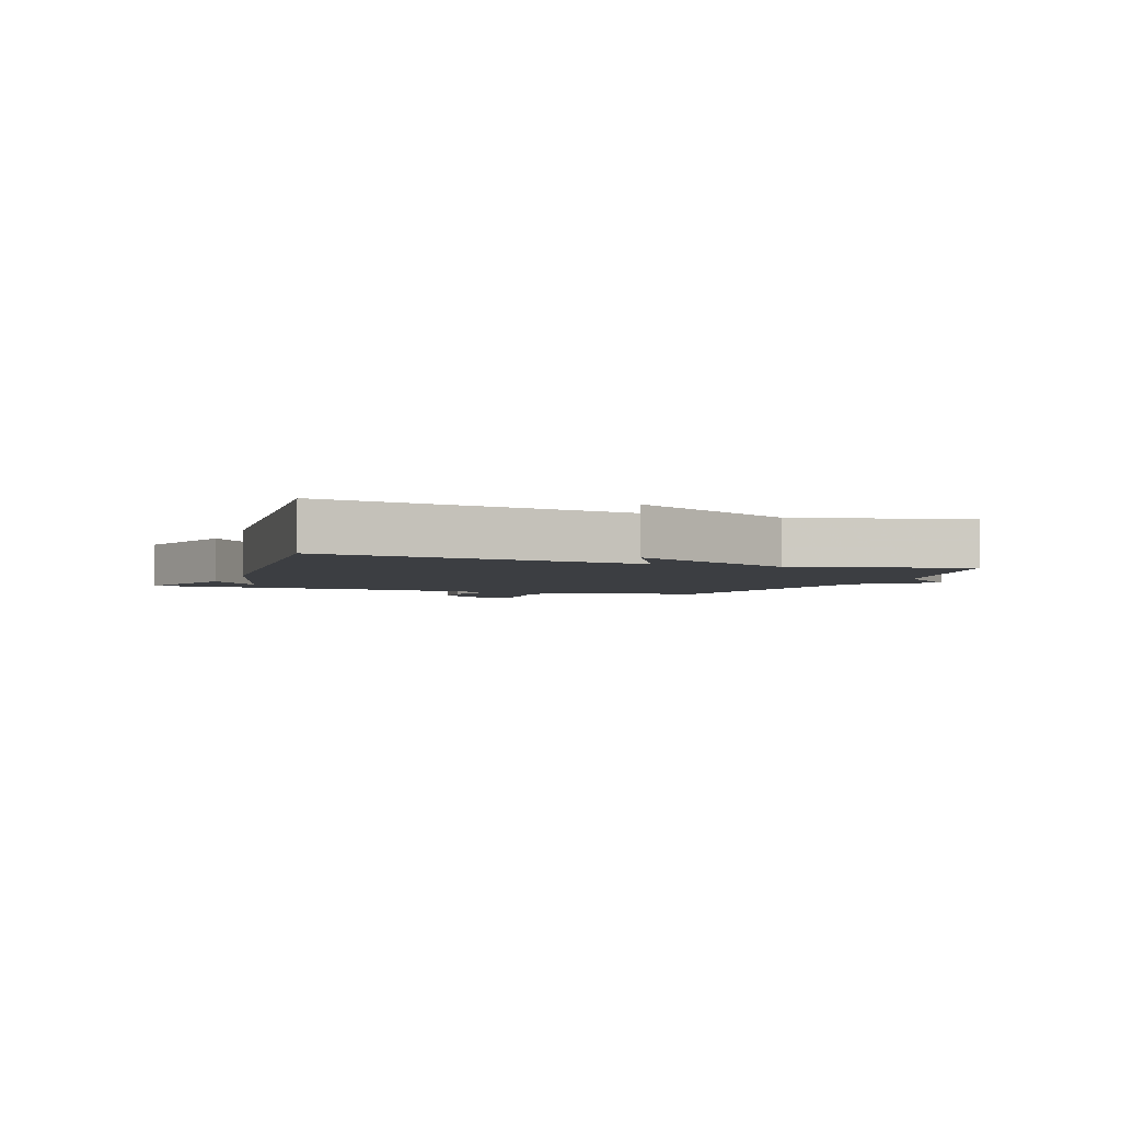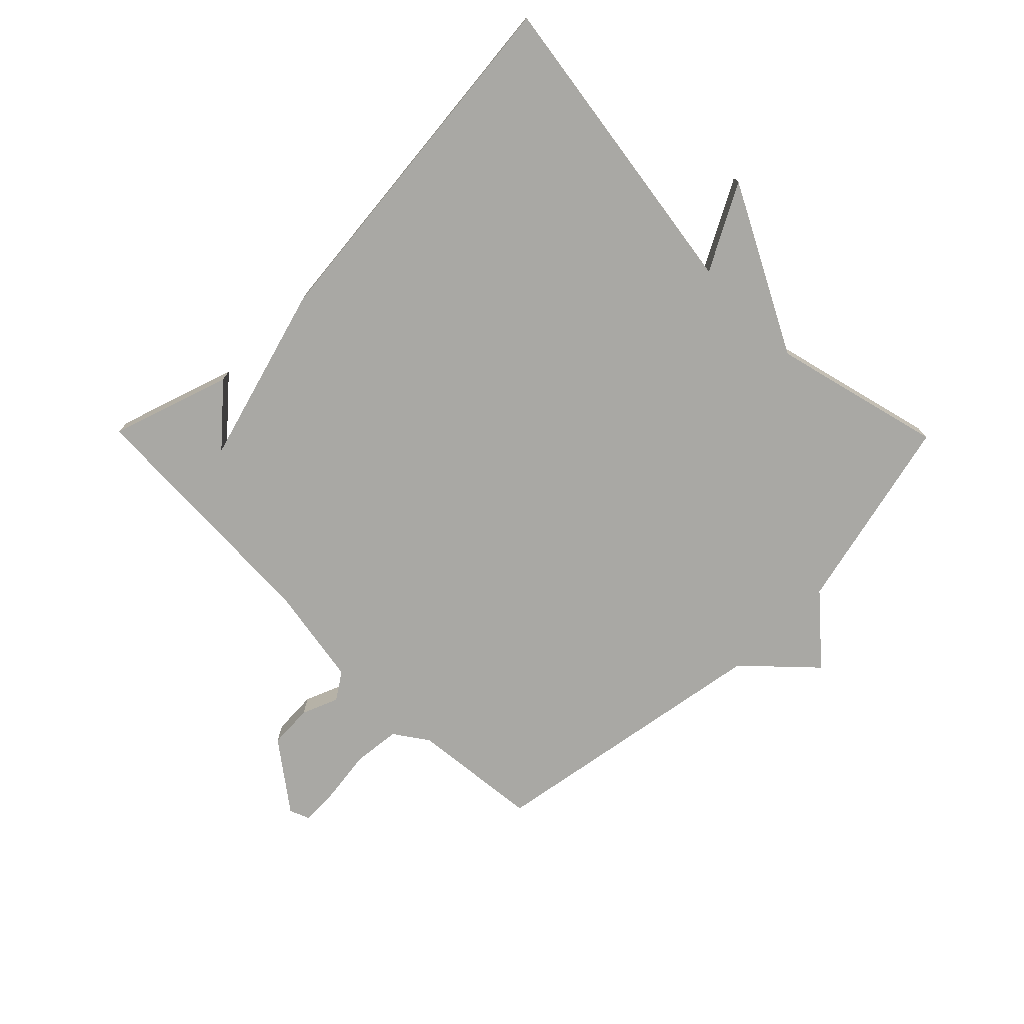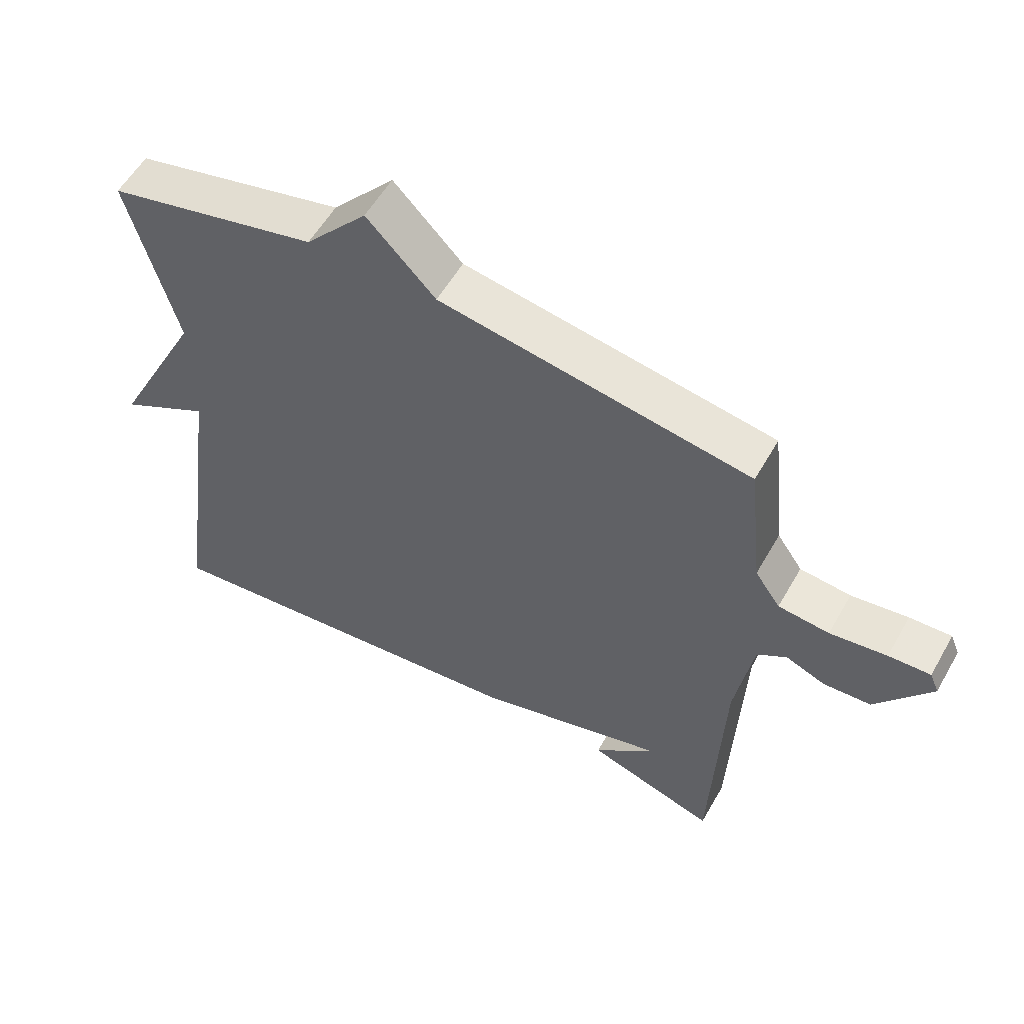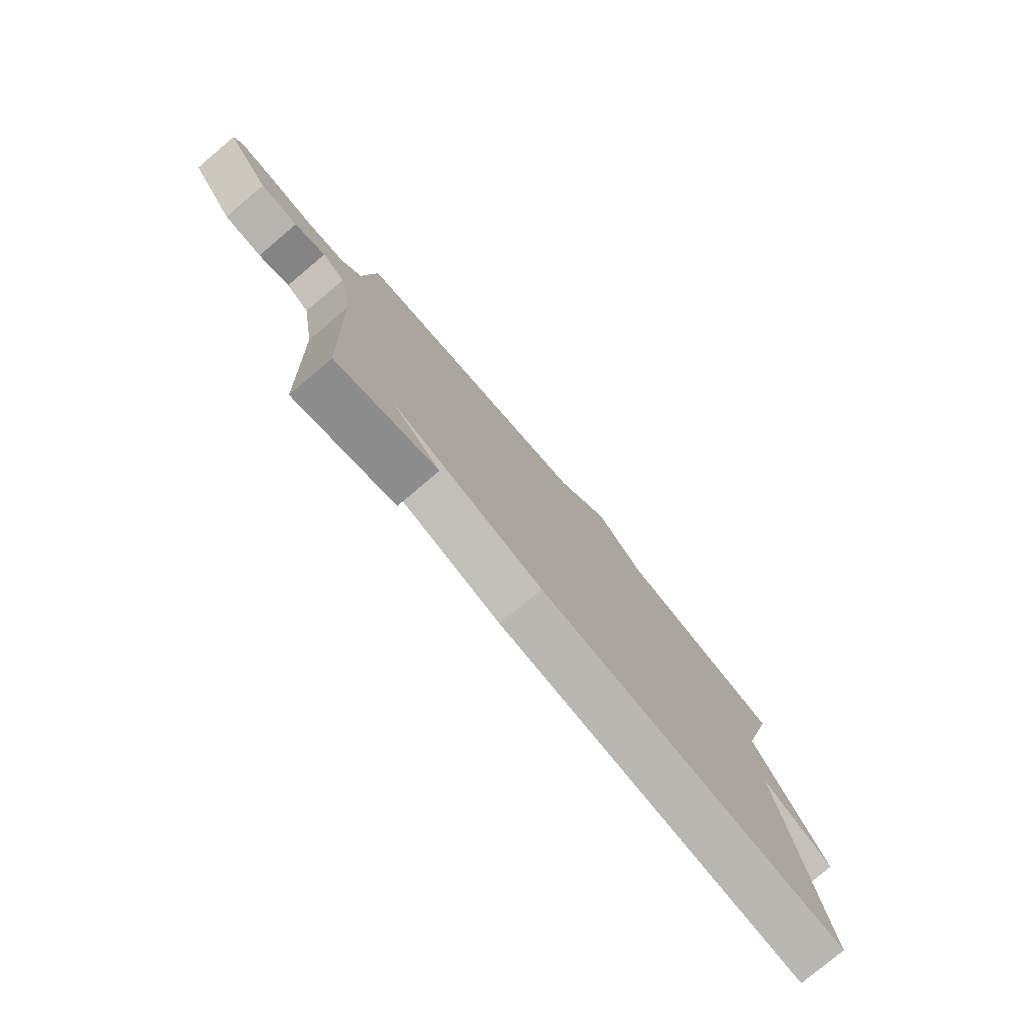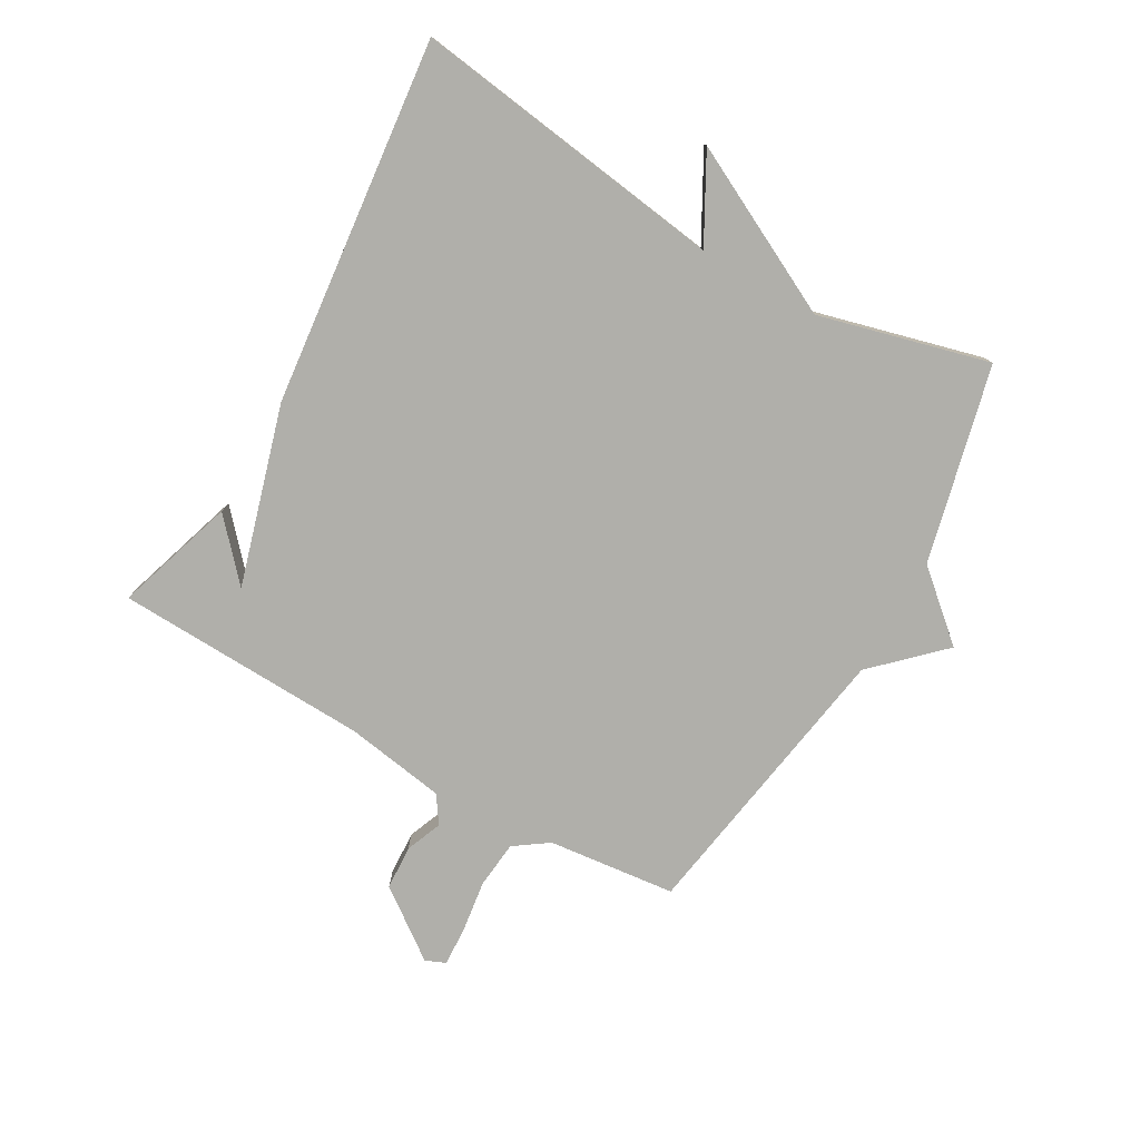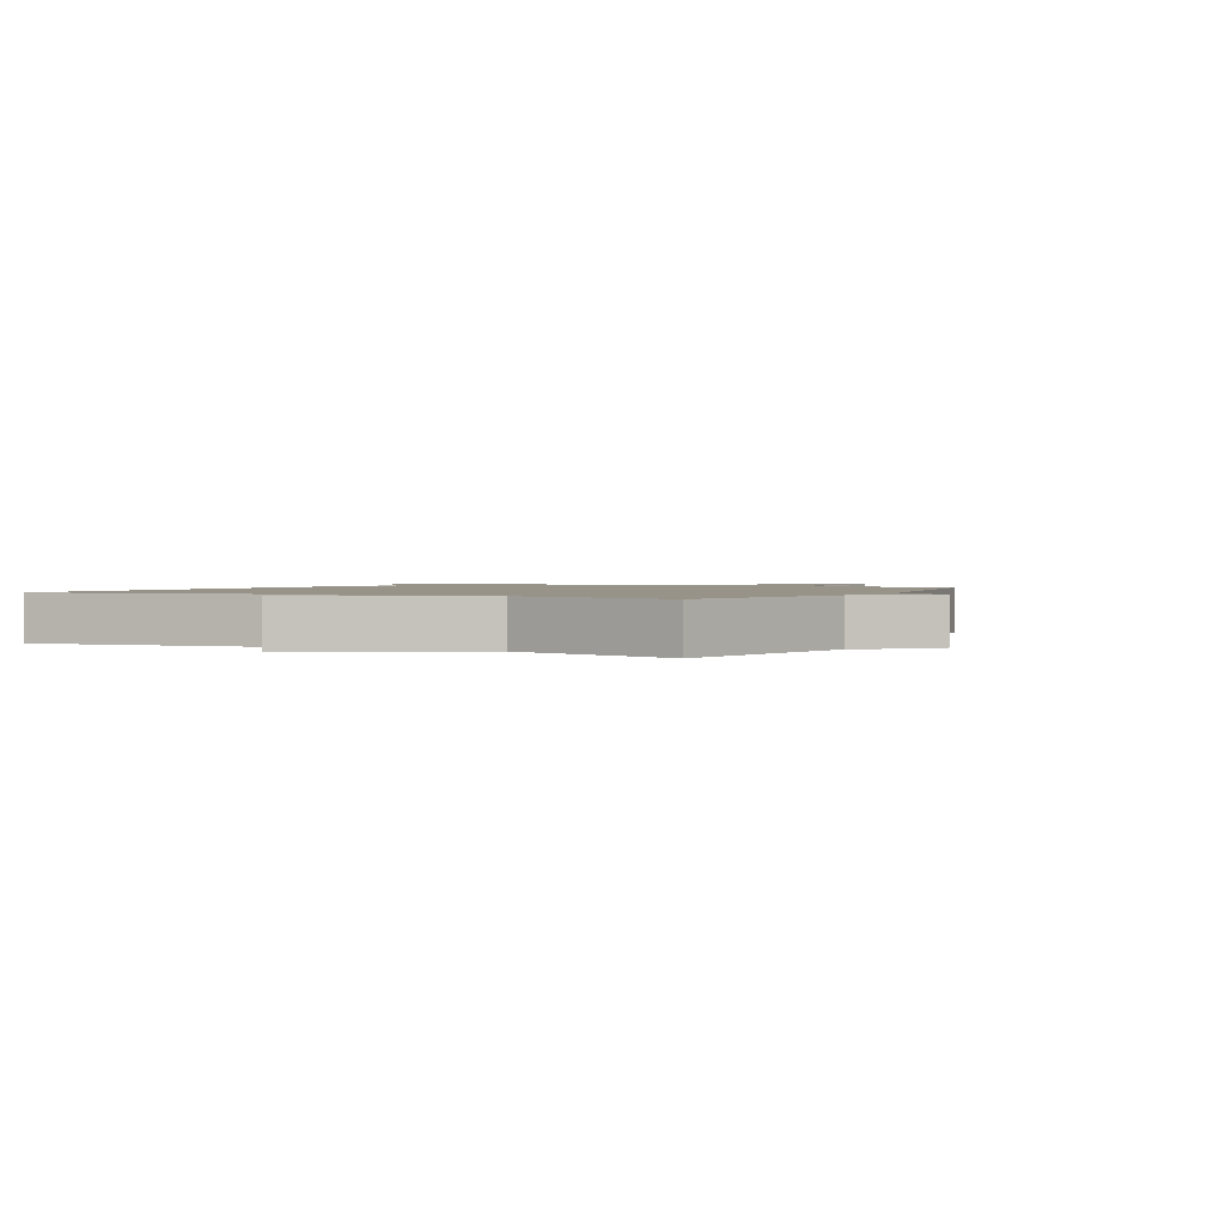
<metadata>
{"format":"obj","ext":"obj","renderer":"f3d","projection":"perspective","resolution":1024,"background":"white","views":[{"elev":-3.2,"azim":-110.9,"up":"+Y"},{"elev":-74.9,"azim":-135.4,"up":"+Y"},{"elev":56.5,"azim":29.5,"up":"+Z"},{"elev":-78.3,"azim":130.1,"up":"+Z"},{"elev":-78.0,"azim":-119.6,"up":"+Y"},{"elev":1.5,"azim":-63.2,"up":"+Y"}]}
</metadata>
<code>
v 0.5 0.07 -0.5
v 0.302 0.07 -0.436
v 0.397 0.07 -0.351
v 0.102 0.07 -0.436
v -0.5 0.07 -0.5
v -0.427 0.07 0.02
v -0.567 0.07 -0.056
v -0.427 0.07 0.22
v -0.5 0.07 0.5
v -0.176 0.07 0.578
v -0.081 0.07 0.687
v 0.024 0.07 0.578
v 0.5 0.07 0.5
v 0.523 0.07 0.289
v 0.562 0.07 0.233
v 0.64 0.07 0.225
v 0.727 0.07 0.237
v 0.791 0.07 0.24
v 0.805 0.07 0.207
v 0.721 0.07 0.094
v 0.648 0.07 0.09
v 0.588 0.07 0.114
v 0.543 0.07 0.084
v 0.516 0.07 -0.082
v 0.5 0 -0.5
v 0.302 0 -0.436
v 0.397 0 -0.351
v 0.102 0 -0.436
v -0.5 0 -0.5
v -0.427 0 0.02
v -0.567 0 -0.056
v -0.427 0 0.22
v -0.5 0 0.5
v -0.176 0 0.578
v -0.081 0 0.687
v 0.024 0 0.578
v 0.5 0 0.5
v 0.523 0 0.289
v 0.562 0 0.233
v 0.64 0 0.225
v 0.727 0 0.237
v 0.791 0 0.24
v 0.805 0 0.207
v 0.721 0 0.094
v 0.648 0 0.09
v 0.588 0 0.114
v 0.543 0 0.084
v 0.516 0 -0.082
f 20 21 22
f 19 20 22
f 18 19 22
f 17 18 22
f 16 17 22
f 15 16 22 23
f 14 15 23 24
f 14 24 1
f 13 14 1
f 12 13 1
f 8 9 10
f 10 11 12
f 8 10 12
f 7 8 12
f 6 7 12
f 5 6 12
f 4 5 12
f 3 4 12
f 1 2 3
f 1 3 12
f 46 45 44
f 46 44 43
f 46 43 42
f 46 42 41
f 46 41 40
f 47 46 40 39
f 48 47 39 38
f 25 48 38
f 25 38 37
f 25 37 36
f 34 33 32
f 36 35 34
f 36 34 32
f 36 32 31
f 36 31 30
f 36 30 29
f 36 29 28
f 36 28 27
f 27 26 25
f 36 27 25
f 1 25 26 2
f 2 26 27 3
f 3 27 28 4
f 4 28 29 5
f 5 29 30 6
f 6 30 31 7
f 7 31 32 8
f 8 32 33 9
f 9 33 34 10
f 10 34 35 11
f 11 35 36 12
f 12 36 37 13
f 13 37 38 14
f 14 38 39 15
f 15 39 40 16
f 16 40 41 17
f 17 41 42 18
f 18 42 43 19
f 19 43 44 20
f 20 44 45 21
f 21 45 46 22
f 22 46 47 23
f 23 47 48 24
f 24 48 25 1

</code>
